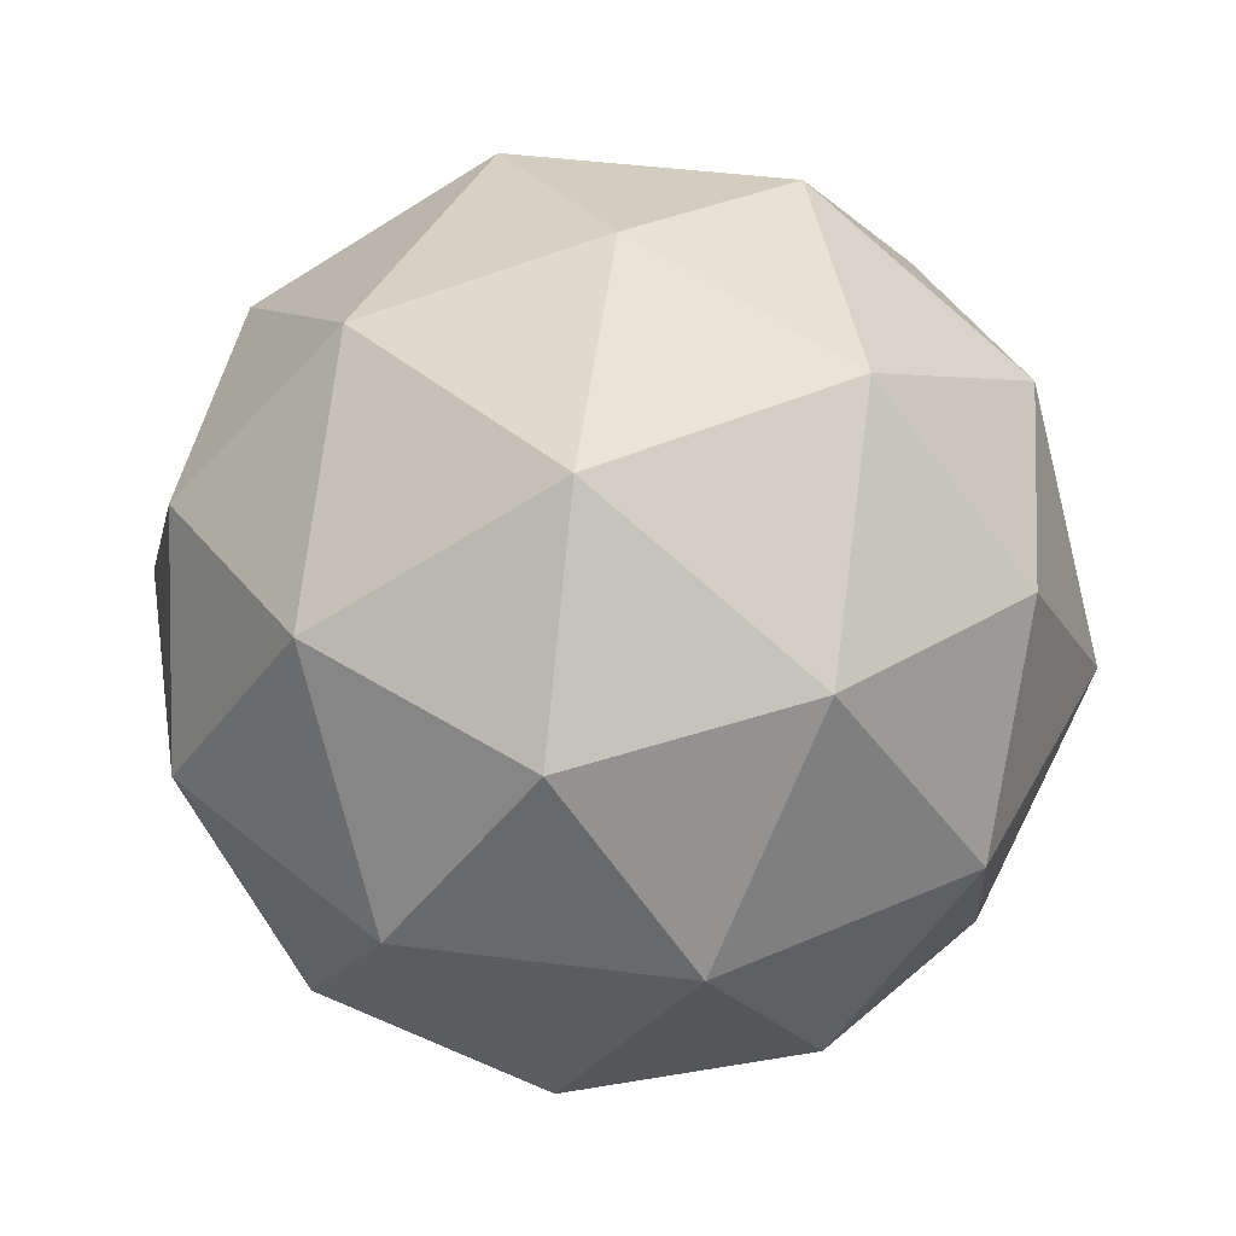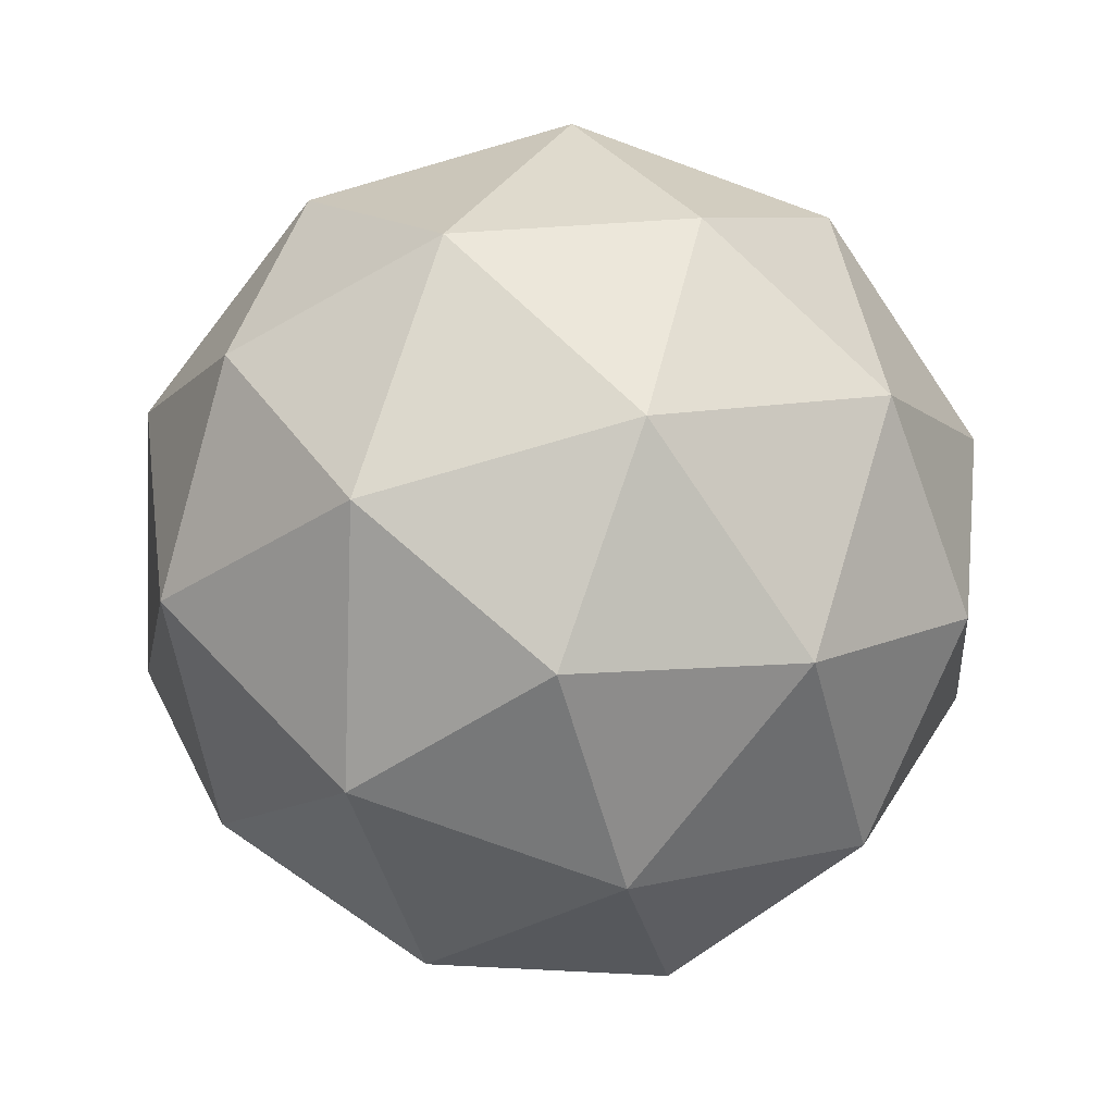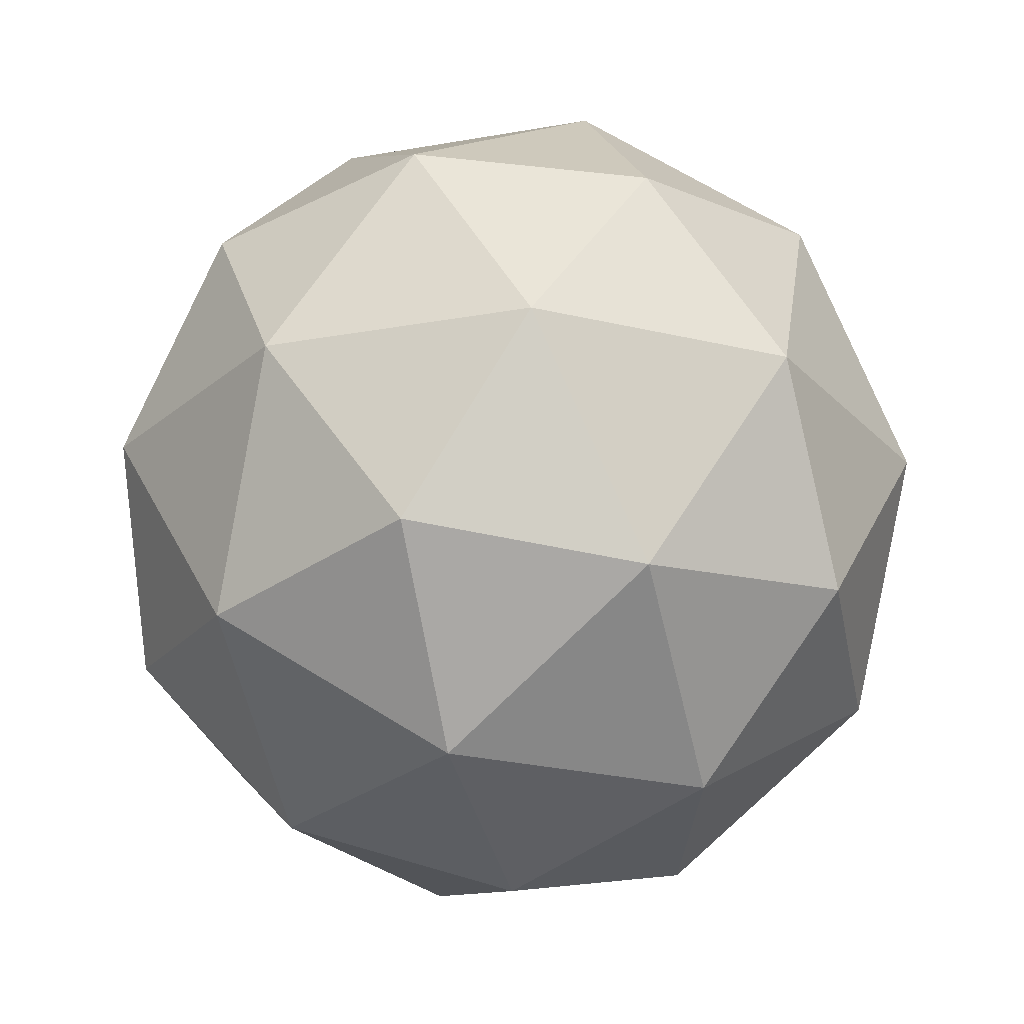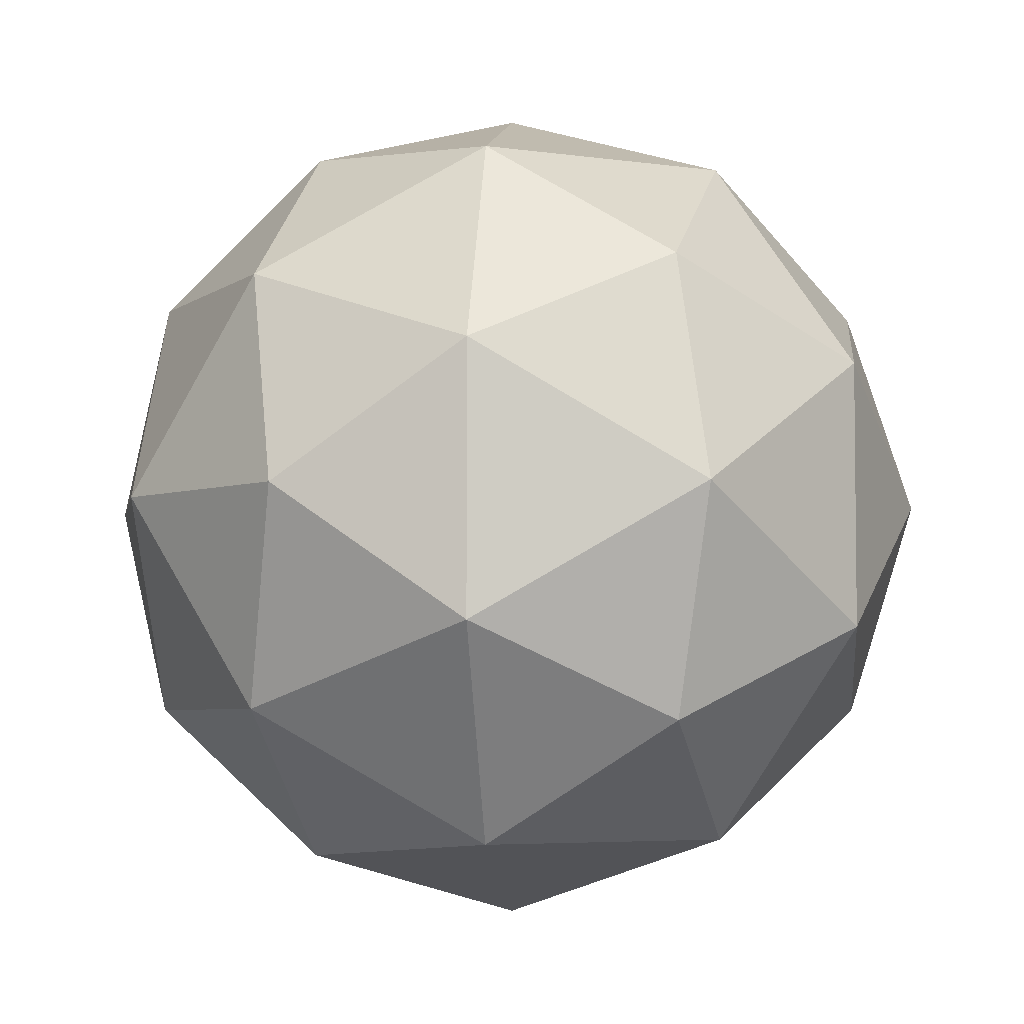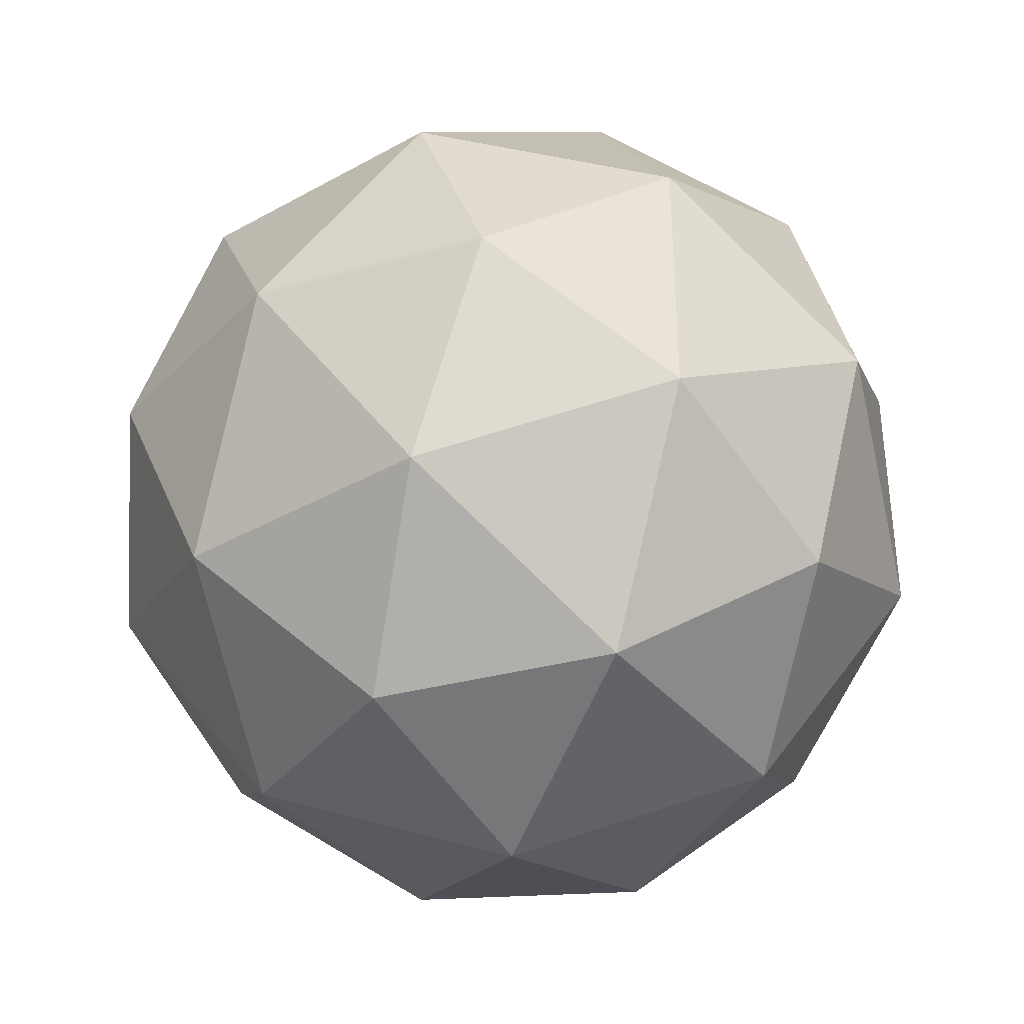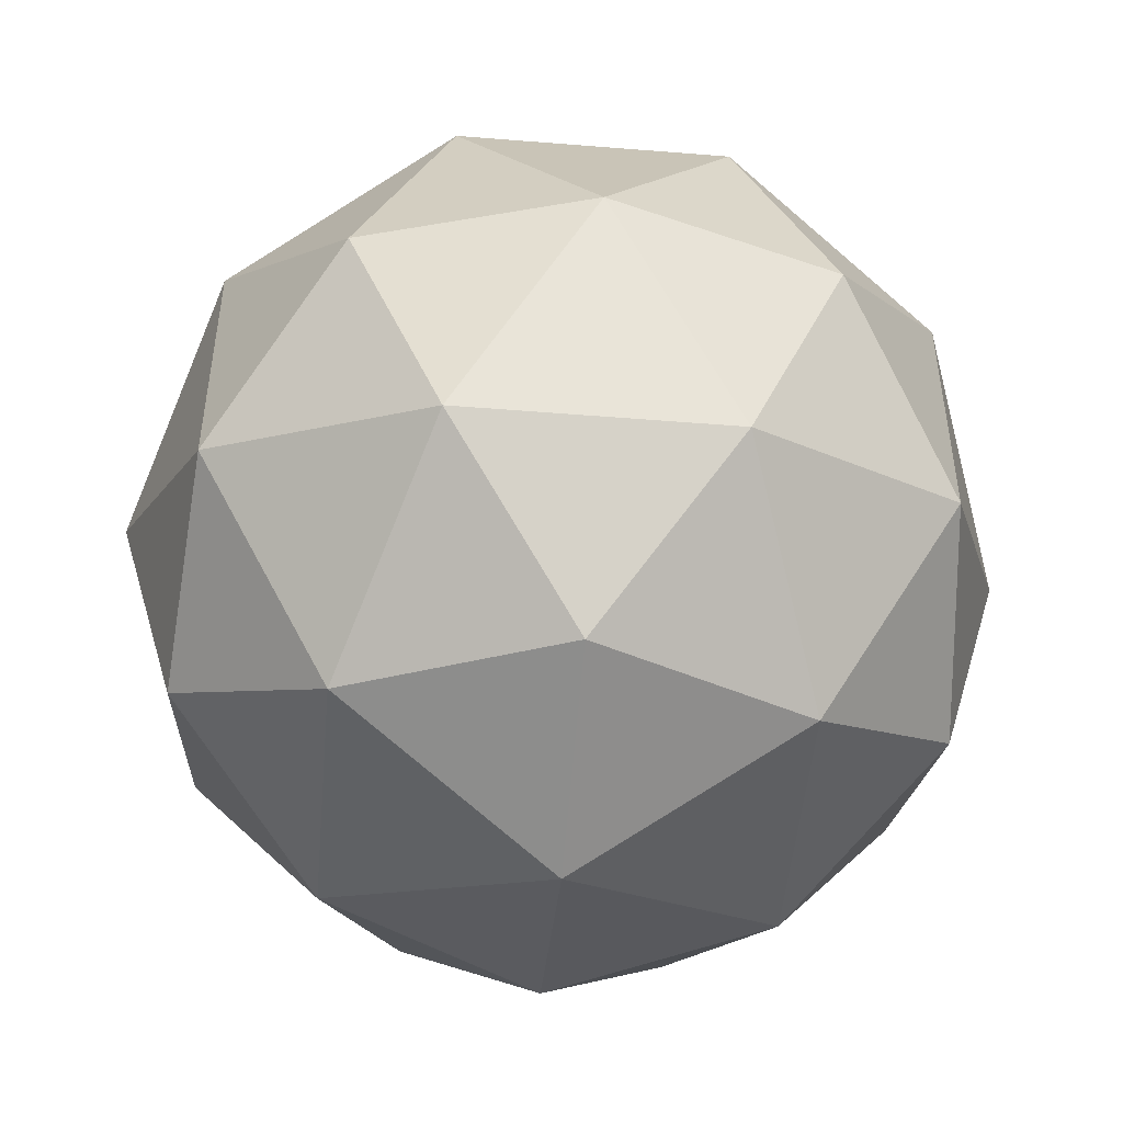
<metadata>
{"format":"obj","ext":"obj","renderer":"f3d","projection":"perspective","resolution":1024,"background":"white","views":[{"elev":43.5,"azim":-117.4,"up":"+Y"},{"elev":-76.5,"azim":34.1,"up":"+Y"},{"elev":-26.6,"azim":69.6,"up":"+Y"},{"elev":-4.6,"azim":32.5,"up":"+Z"},{"elev":-37.8,"azim":-176.2,"up":"+Z"},{"elev":-49.6,"azim":-36.8,"up":"+Z"}]}
</metadata>
<code>
v 0 -1 0
v 0.7236 -0.4472 0.5257
v -0.2764 -0.4472 0.8506
v -0.8944 -0.4472 0
v -0.2764 -0.4472 -0.8506
v 0.7236 -0.4472 -0.5257
v 0.2764 0.4472 0.8506
v -0.7236 0.4472 0.5257
v -0.7236 0.4472 -0.5257
v 0.2764 0.4472 -0.8506
v 0.8944 0.4472 0
v 0 1 0
v -0.1625 -0.8507 0.5
v 0.4253 -0.8507 0.309
v 0.2629 -0.5257 0.809
v 0.8506 -0.5257 0
v 0.4253 -0.8507 -0.309
v -0.5257 -0.8507 0
v -0.6882 -0.5257 0.5
v -0.1625 -0.8507 -0.5
v -0.6882 -0.5257 -0.5
v 0.2629 -0.5257 -0.809
v 0.9511 0 0.309
v 0.9511 0 -0.309
v 0 0 1
v 0.5878 0 0.809
v -0.9511 0 0.309
v -0.5878 0 0.809
v -0.5878 0 -0.809
v -0.9511 0 -0.309
v 0.5878 0 -0.809
v 0 0 -1
v 0.6882 0.5257 0.5
v -0.2629 0.5257 0.809
v -0.8506 0.5257 0
v -0.2629 0.5257 -0.809
v 0.6882 0.5257 -0.5
v 0.1625 0.8507 0.5
v 0.5257 0.8507 0
v -0.4253 0.8507 0.309
v -0.4253 0.8507 -0.309
v 0.1625 0.8507 -0.5
f 1 14 13
f 2 14 16
f 1 13 18
f 1 18 20
f 1 20 17
f 2 16 23
f 3 15 25
f 4 19 27
f 5 21 29
f 6 22 31
f 2 23 26
f 3 25 28
f 4 27 30
f 5 29 32
f 6 31 24
f 7 33 38
f 8 34 40
f 9 35 41
f 10 36 42
f 11 37 39
f 39 42 12
f 39 37 42
f 37 10 42
f 42 41 12
f 42 36 41
f 36 9 41
f 41 40 12
f 41 35 40
f 35 8 40
f 40 38 12
f 40 34 38
f 34 7 38
f 38 39 12
f 38 33 39
f 33 11 39
f 24 37 11
f 24 31 37
f 31 10 37
f 32 36 10
f 32 29 36
f 29 9 36
f 30 35 9
f 30 27 35
f 27 8 35
f 28 34 8
f 28 25 34
f 25 7 34
f 26 33 7
f 26 23 33
f 23 11 33
f 31 32 10
f 31 22 32
f 22 5 32
f 29 30 9
f 29 21 30
f 21 4 30
f 27 28 8
f 27 19 28
f 19 3 28
f 25 26 7
f 25 15 26
f 15 2 26
f 23 24 11
f 23 16 24
f 16 6 24
f 17 22 6
f 17 20 22
f 20 5 22
f 20 21 5
f 20 18 21
f 18 4 21
f 18 19 4
f 18 13 19
f 13 3 19
f 16 17 6
f 16 14 17
f 14 1 17
f 13 15 3
f 13 14 15
f 14 2 15

</code>
